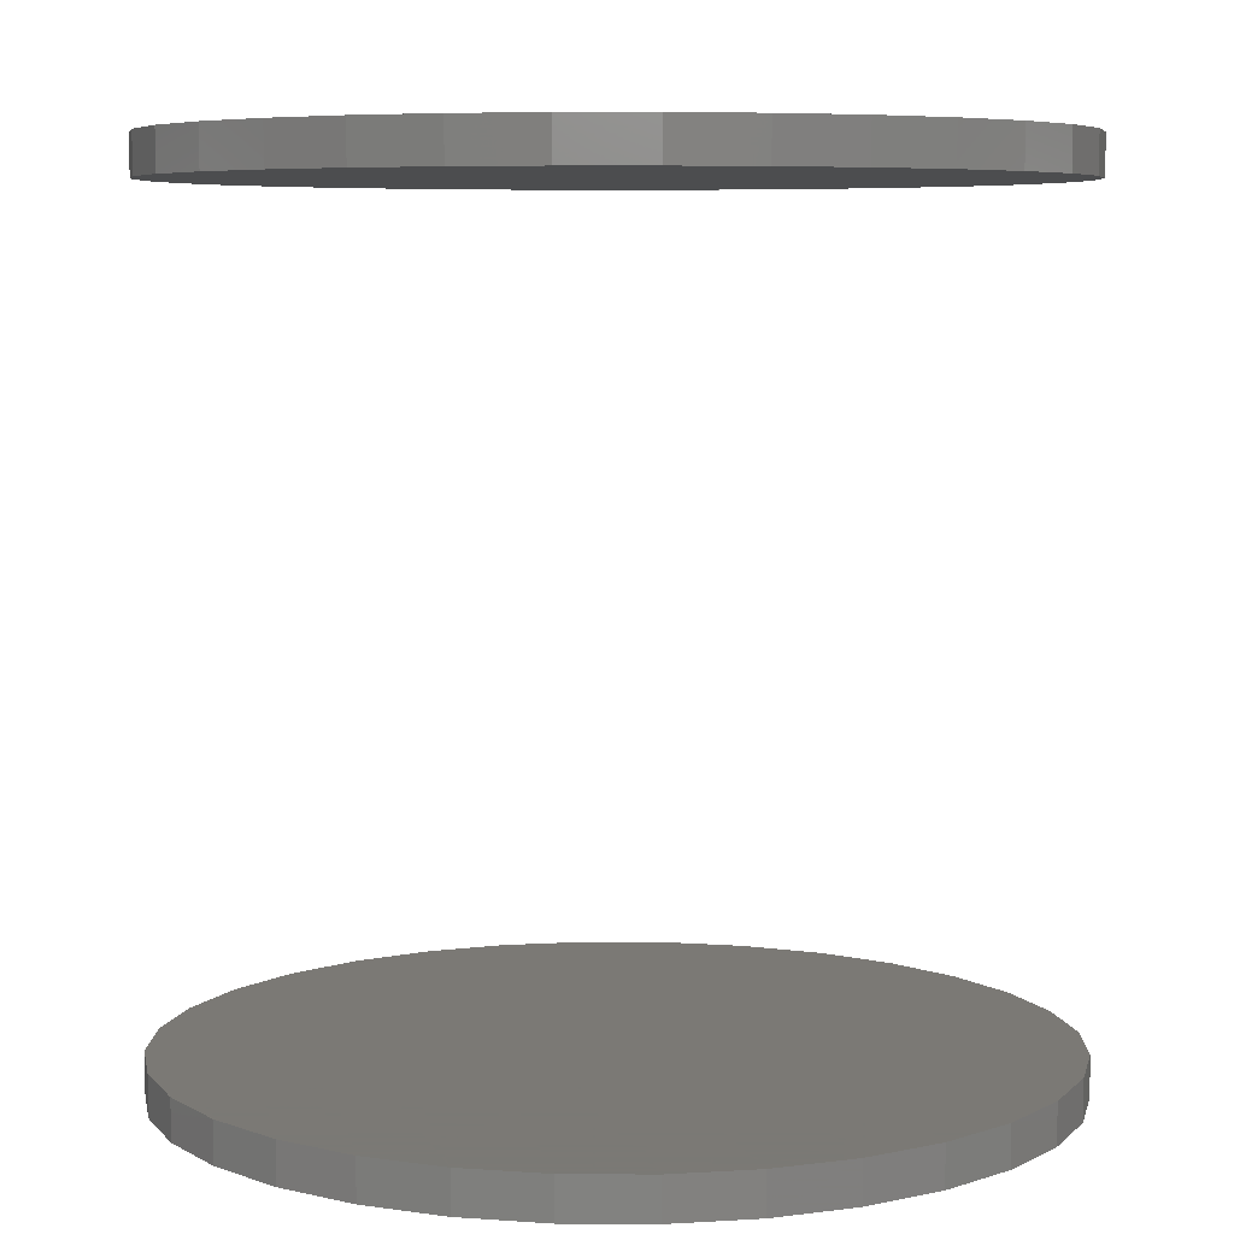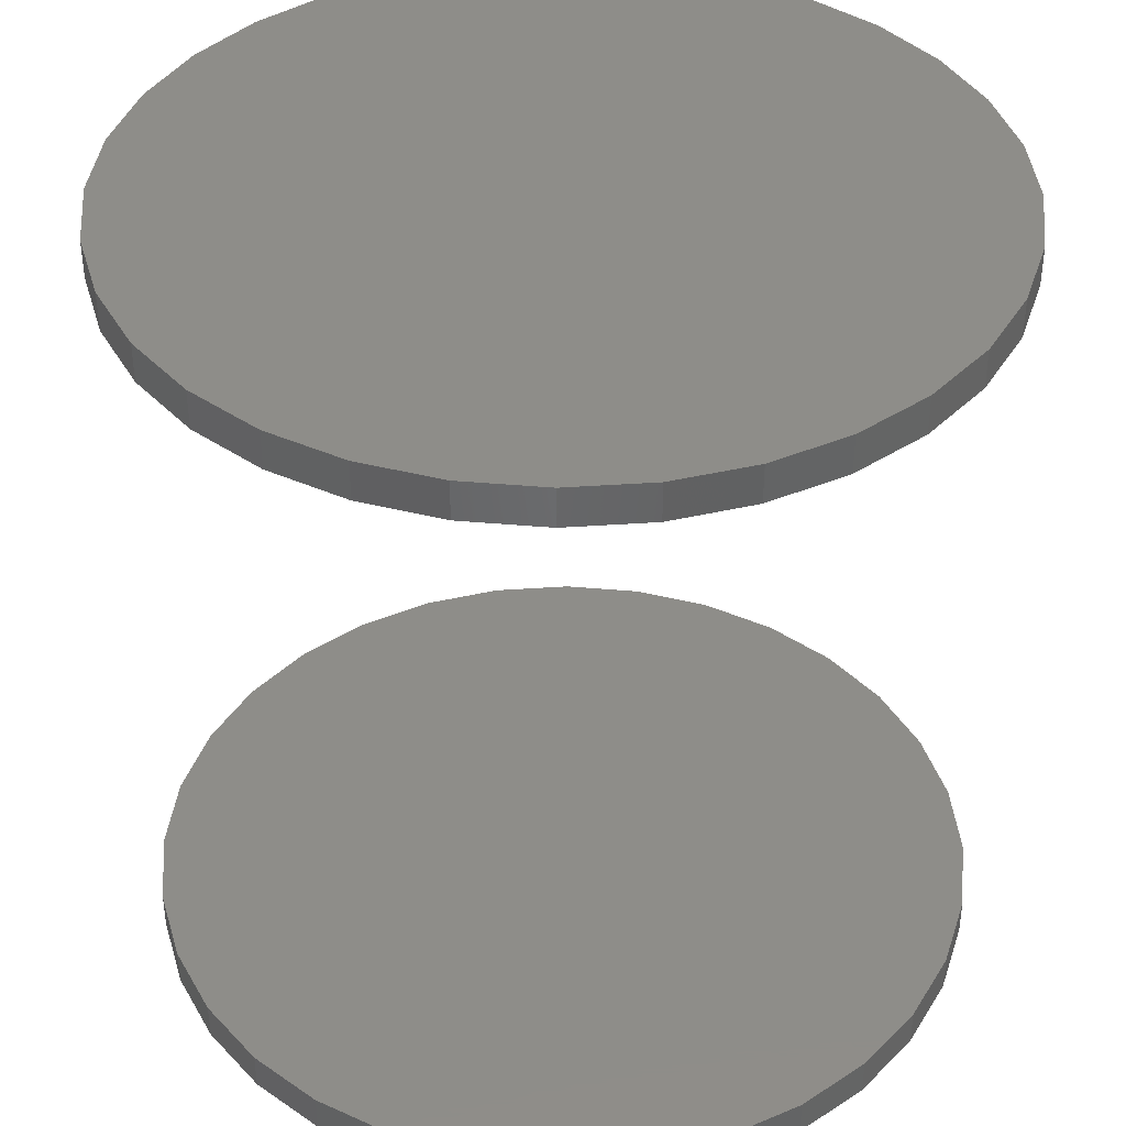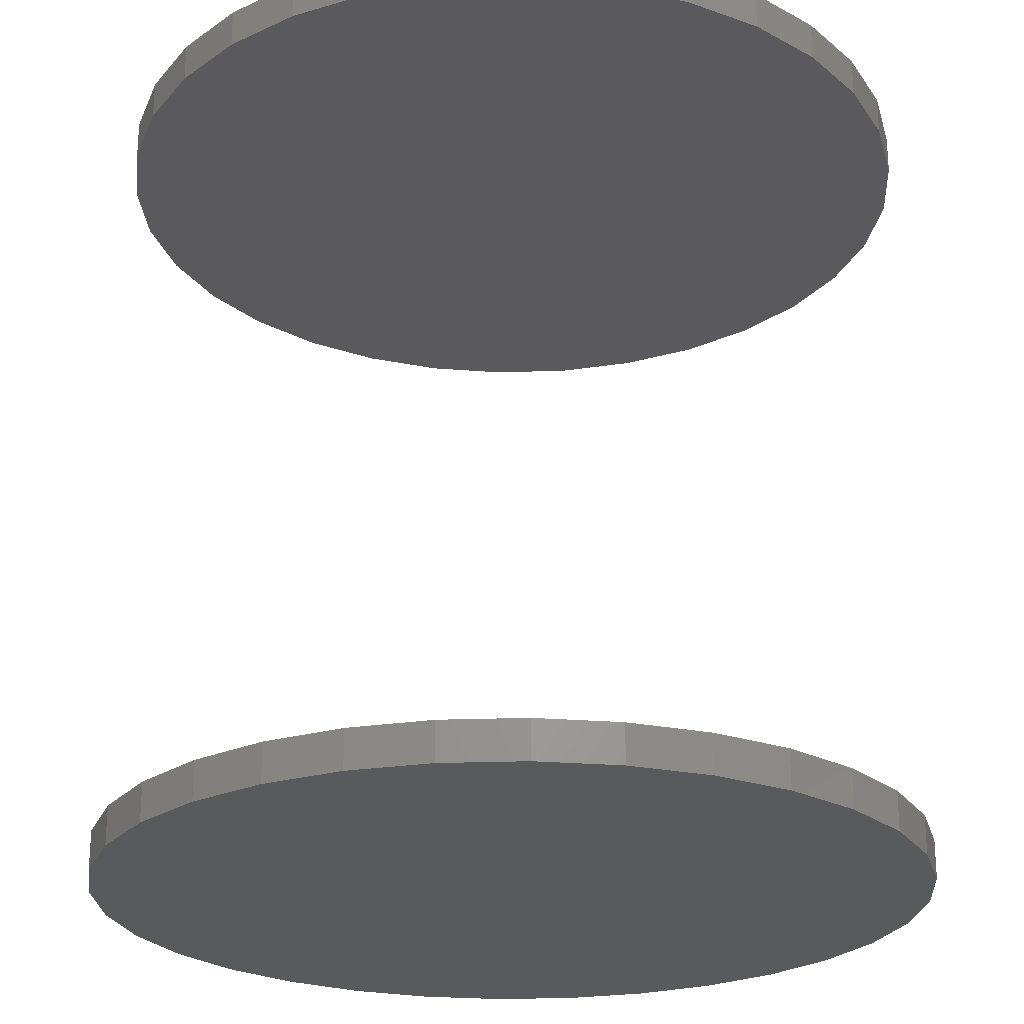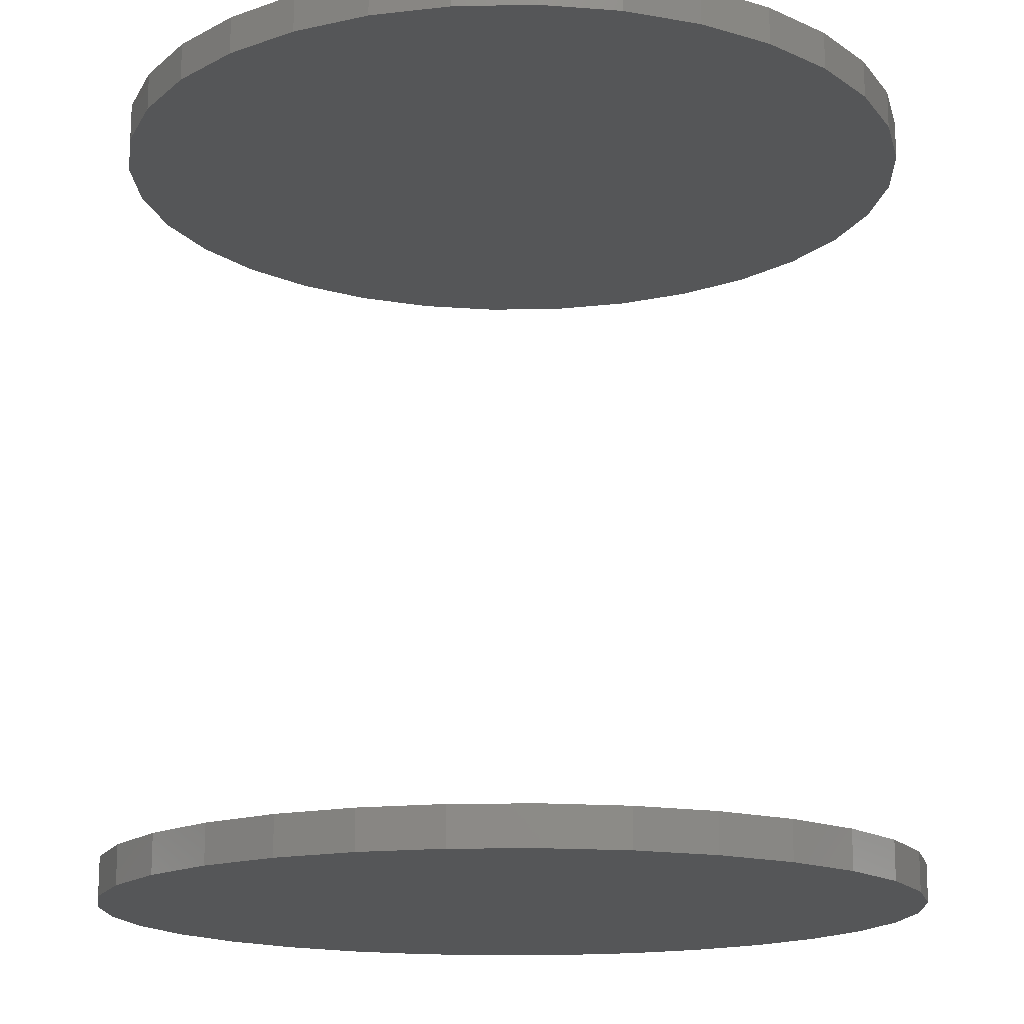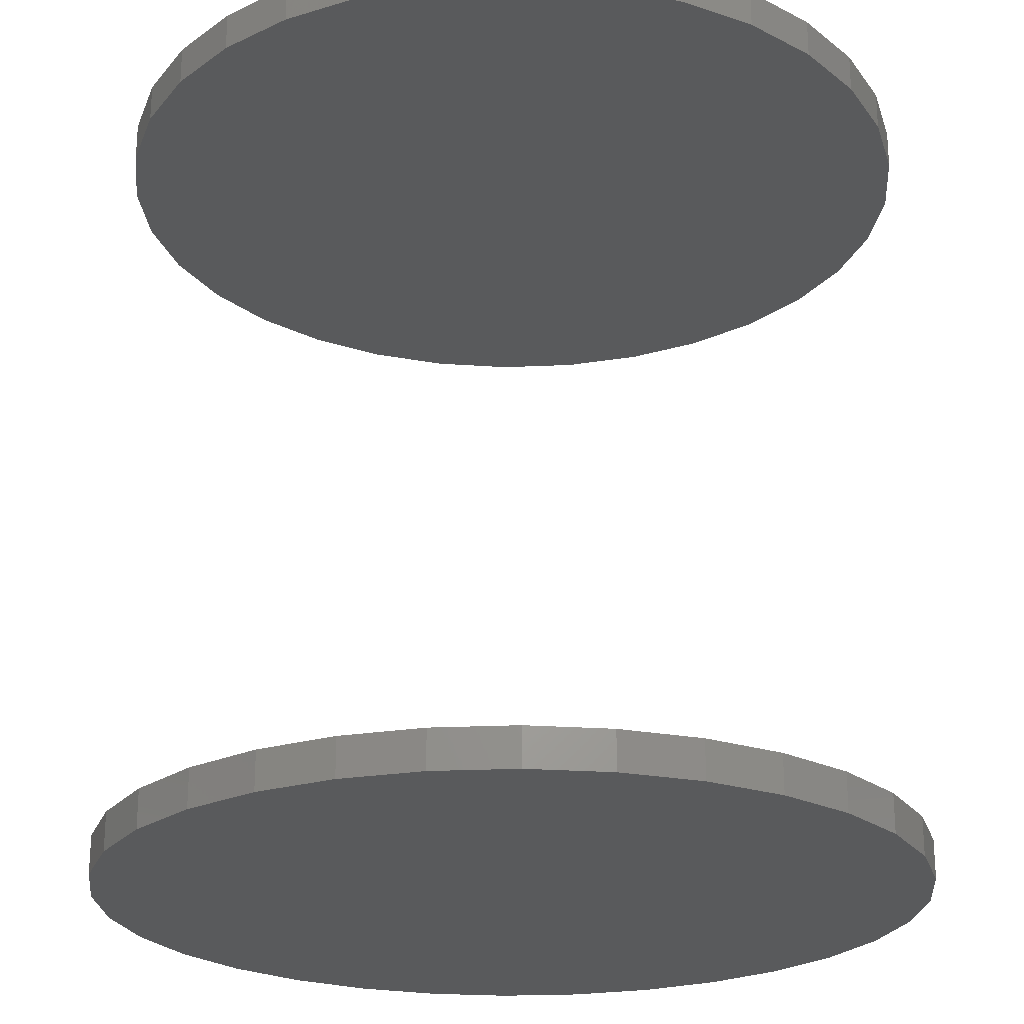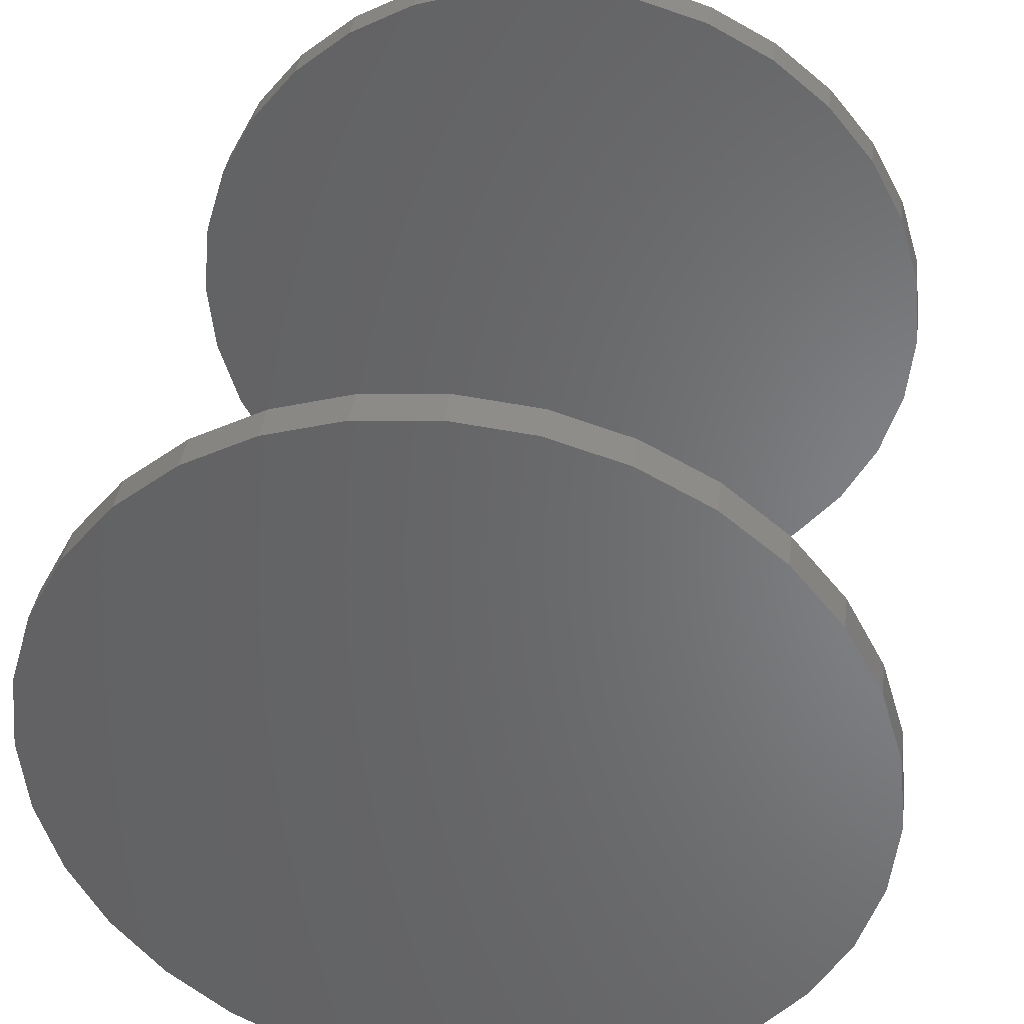
<metadata>
{"format":"stl","ext":"stl","renderer":"f3d","projection":"perspective","resolution":1024,"background":"white","views":[{"elev":6.4,"azim":-105.9,"up":"+Z"},{"elev":39.6,"azim":-111.8,"up":"+Z"},{"elev":-24.2,"azim":-47.2,"up":"+Z"},{"elev":-15.8,"azim":-14.6,"up":"+Z"},{"elev":-23.5,"azim":-124.9,"up":"+Z"},{"elev":37.7,"azim":7.8,"up":"+Y"}]}
</metadata>
<code>
# stl→obj: 128 verts, 248 faces
v -0.1589 2.047e-17 0.3203
v -0.1589 2.047e-17 0.3359
v -0.1557 0.03262 0.3203
v -0.1557 0.03262 0.3359
v -0.1462 0.06398 0.3203
v -0.1462 0.06398 0.3359
v -0.1307 0.09288 0.3203
v -0.1307 0.09288 0.3359
v -0.1099 0.1182 0.3203
v -0.1099 0.1182 0.3359
v -0.08458 0.139 0.3203
v -0.08458 0.139 0.3359
v -0.05567 0.1545 0.3203
v -0.05567 0.1545 0.3359
v -0.02431 0.164 0.3203
v -0.02431 0.164 0.3359
v 0.008306 0.1672 0.3203
v 0.008306 0.1672 0.3359
v 0.04092 0.164 0.3203
v 0.04092 0.164 0.3359
v 0.07229 0.1545 0.3203
v 0.07229 0.1545 0.3359
v 0.1012 0.139 0.3203
v 0.1012 0.139 0.3359
v 0.1265 0.1182 0.3203
v 0.1265 0.1182 0.3359
v 0.1473 0.09288 0.3203
v 0.1473 0.09288 0.3359
v 0.1628 0.06398 0.3203
v 0.1628 0.06398 0.3359
v 0.1723 0.03262 0.3203
v 0.1723 0.03262 0.3359
v 0.1755 -4.095e-17 0.3203
v 0.1755 0 0.3359
v -0.1589 2.047e-17 0
v -0.1589 2.047e-17 0.01562
v -0.1557 0.03262 0
v -0.1557 0.03262 0.01562
v -0.1462 0.06398 0
v -0.1462 0.06398 0.01562
v -0.1307 0.09288 0
v -0.1307 0.09288 0.01562
v -0.1099 0.1182 0
v -0.1099 0.1182 0.01562
v -0.08458 0.139 0
v -0.08458 0.139 0.01562
v -0.05567 0.1545 0
v -0.05567 0.1545 0.01562
v -0.02431 0.164 0
v -0.02431 0.164 0.01562
v 0.008306 0.1672 0
v 0.008306 0.1672 0.01562
v 0.04092 0.164 0
v 0.04092 0.164 0.01562
v 0.07229 0.1545 0
v 0.07229 0.1545 0.01562
v 0.1012 0.139 0
v 0.1012 0.139 0.01562
v 0.1265 0.1182 0
v 0.1265 0.1182 0.01562
v 0.1473 0.09288 0
v 0.1473 0.09288 0.01562
v 0.1628 0.06398 0
v 0.1628 0.06398 0.01562
v 0.1723 0.03262 0
v 0.1723 0.03262 0.01562
v 0.1755 0 0
v 0.1755 0 0.01562
v 0.1723 -0.03262 0.3203
v 0.1723 -0.03262 0.3359
v 0.1628 -0.06398 0.3203
v 0.1628 -0.06398 0.3359
v 0.1473 -0.09288 0.3203
v 0.1473 -0.09288 0.3359
v 0.1265 -0.1182 0.3203
v 0.1265 -0.1182 0.3359
v 0.1012 -0.139 0.3203
v 0.1012 -0.139 0.3359
v 0.07229 -0.1545 0.3203
v 0.07229 -0.1545 0.3359
v 0.04092 -0.164 0.3203
v 0.04092 -0.164 0.3359
v 0.008306 -0.1672 0.3203
v 0.008306 -0.1672 0.3359
v -0.02431 -0.164 0.3203
v -0.02431 -0.164 0.3359
v -0.05567 -0.1545 0.3203
v -0.05567 -0.1545 0.3359
v -0.08458 -0.139 0.3203
v -0.08458 -0.139 0.3359
v -0.1099 -0.1182 0.3203
v -0.1099 -0.1182 0.3359
v -0.1307 -0.09288 0.3203
v -0.1307 -0.09288 0.3359
v -0.1462 -0.06398 0.3203
v -0.1462 -0.06398 0.3359
v -0.1557 -0.03262 0.3203
v -0.1557 -0.03262 0.3359
v 0.1723 -0.03262 0
v 0.1723 -0.03262 0.01562
v 0.1628 -0.06398 0
v 0.1628 -0.06398 0.01562
v 0.1473 -0.09288 0
v 0.1473 -0.09288 0.01562
v 0.1265 -0.1182 0
v 0.1265 -0.1182 0.01562
v 0.1012 -0.139 0
v 0.1012 -0.139 0.01562
v 0.07229 -0.1545 0
v 0.07229 -0.1545 0.01562
v 0.04092 -0.164 0
v 0.04092 -0.164 0.01562
v 0.008306 -0.1672 0
v 0.008306 -0.1672 0.01562
v -0.02431 -0.164 0
v -0.02431 -0.164 0.01562
v -0.05567 -0.1545 0
v -0.05567 -0.1545 0.01562
v -0.08458 -0.139 0
v -0.08458 -0.139 0.01562
v -0.1099 -0.1182 0
v -0.1099 -0.1182 0.01562
v -0.1307 -0.09288 0
v -0.1307 -0.09288 0.01562
v -0.1462 -0.06398 0
v -0.1462 -0.06398 0.01562
v -0.1557 -0.03262 0
v -0.1557 -0.03262 0.01562
f 1 2 3
f 3 2 4
f 3 4 5
f 5 4 6
f 5 6 7
f 7 6 8
f 7 8 9
f 9 8 10
f 9 10 11
f 11 10 12
f 11 12 13
f 13 12 14
f 13 14 15
f 15 14 16
f 15 16 17
f 17 16 18
f 17 18 19
f 19 18 20
f 19 20 21
f 21 20 22
f 21 22 23
f 23 22 24
f 23 24 25
f 25 24 26
f 25 26 27
f 27 26 28
f 27 28 29
f 29 28 30
f 29 30 31
f 31 30 32
f 31 32 33
f 33 32 34
f 35 36 37
f 37 36 38
f 37 38 39
f 39 38 40
f 39 40 41
f 41 40 42
f 41 42 43
f 43 42 44
f 43 44 45
f 45 44 46
f 45 46 47
f 47 46 48
f 47 48 49
f 49 48 50
f 49 50 51
f 51 50 52
f 51 52 53
f 53 52 54
f 53 54 55
f 55 54 56
f 55 56 57
f 57 56 58
f 57 58 59
f 59 58 60
f 59 60 61
f 61 60 62
f 61 62 63
f 63 62 64
f 63 64 65
f 65 64 66
f 65 66 67
f 67 66 68
f 33 34 69
f 69 34 70
f 69 70 71
f 71 70 72
f 71 72 73
f 73 72 74
f 73 74 75
f 75 74 76
f 75 76 77
f 77 76 78
f 77 78 79
f 79 78 80
f 79 80 81
f 81 80 82
f 81 82 83
f 83 82 84
f 83 84 85
f 85 84 86
f 85 86 87
f 87 86 88
f 87 88 89
f 89 88 90
f 89 90 91
f 91 90 92
f 91 92 93
f 93 92 94
f 93 94 95
f 95 94 96
f 95 96 97
f 97 96 98
f 97 98 1
f 1 98 2
f 67 68 99
f 99 68 100
f 99 100 101
f 101 100 102
f 101 102 103
f 103 102 104
f 103 104 105
f 105 104 106
f 105 106 107
f 107 106 108
f 107 108 109
f 109 108 110
f 109 110 111
f 111 110 112
f 111 112 113
f 113 112 114
f 113 114 115
f 115 114 116
f 115 116 117
f 117 116 118
f 117 118 119
f 119 118 120
f 119 120 121
f 121 120 122
f 121 122 123
f 123 122 124
f 123 124 125
f 125 124 126
f 125 126 127
f 127 126 128
f 127 128 35
f 35 128 36
f 50 54 52
f 54 50 48
f 54 48 56
f 110 116 112
f 112 116 114
f 56 48 58
f 58 48 46
f 58 46 60
f 60 46 44
f 60 44 62
f 62 44 42
f 62 42 64
f 64 42 40
f 64 40 66
f 66 40 38
f 66 38 68
f 68 38 36
f 68 36 100
f 100 36 128
f 100 128 102
f 102 128 126
f 102 126 104
f 104 126 124
f 104 124 106
f 106 124 122
f 106 122 108
f 108 122 120
f 108 120 110
f 110 120 118
f 110 118 116
f 17 19 15
f 13 15 19
f 21 13 19
f 81 85 79
f 83 85 81
f 85 87 79
f 79 87 89
f 79 89 77
f 77 89 91
f 77 91 75
f 75 91 93
f 75 93 73
f 73 93 95
f 73 95 71
f 71 95 97
f 71 97 69
f 69 97 1
f 69 1 33
f 33 1 3
f 33 3 31
f 31 3 5
f 31 5 29
f 29 5 7
f 29 7 27
f 27 7 9
f 27 9 25
f 25 9 11
f 25 11 23
f 23 11 13
f 23 13 21
f 16 20 18
f 20 16 14
f 20 14 22
f 80 86 82
f 82 86 84
f 22 14 24
f 24 14 12
f 24 12 26
f 26 12 10
f 26 10 28
f 28 10 8
f 28 8 30
f 30 8 6
f 30 6 32
f 32 6 4
f 32 4 34
f 34 4 2
f 34 2 70
f 70 2 98
f 70 98 72
f 72 98 96
f 72 96 74
f 74 96 94
f 74 94 76
f 76 94 92
f 76 92 78
f 78 92 90
f 78 90 80
f 80 90 88
f 80 88 86
f 51 53 49
f 47 49 53
f 55 47 53
f 111 115 109
f 113 115 111
f 115 117 109
f 109 117 119
f 109 119 107
f 107 119 121
f 107 121 105
f 105 121 123
f 105 123 103
f 103 123 125
f 103 125 101
f 101 125 127
f 101 127 99
f 99 127 35
f 99 35 67
f 67 35 37
f 67 37 65
f 65 37 39
f 65 39 63
f 63 39 41
f 63 41 61
f 61 41 43
f 61 43 59
f 59 43 45
f 59 45 57
f 57 45 47
f 57 47 55

</code>
